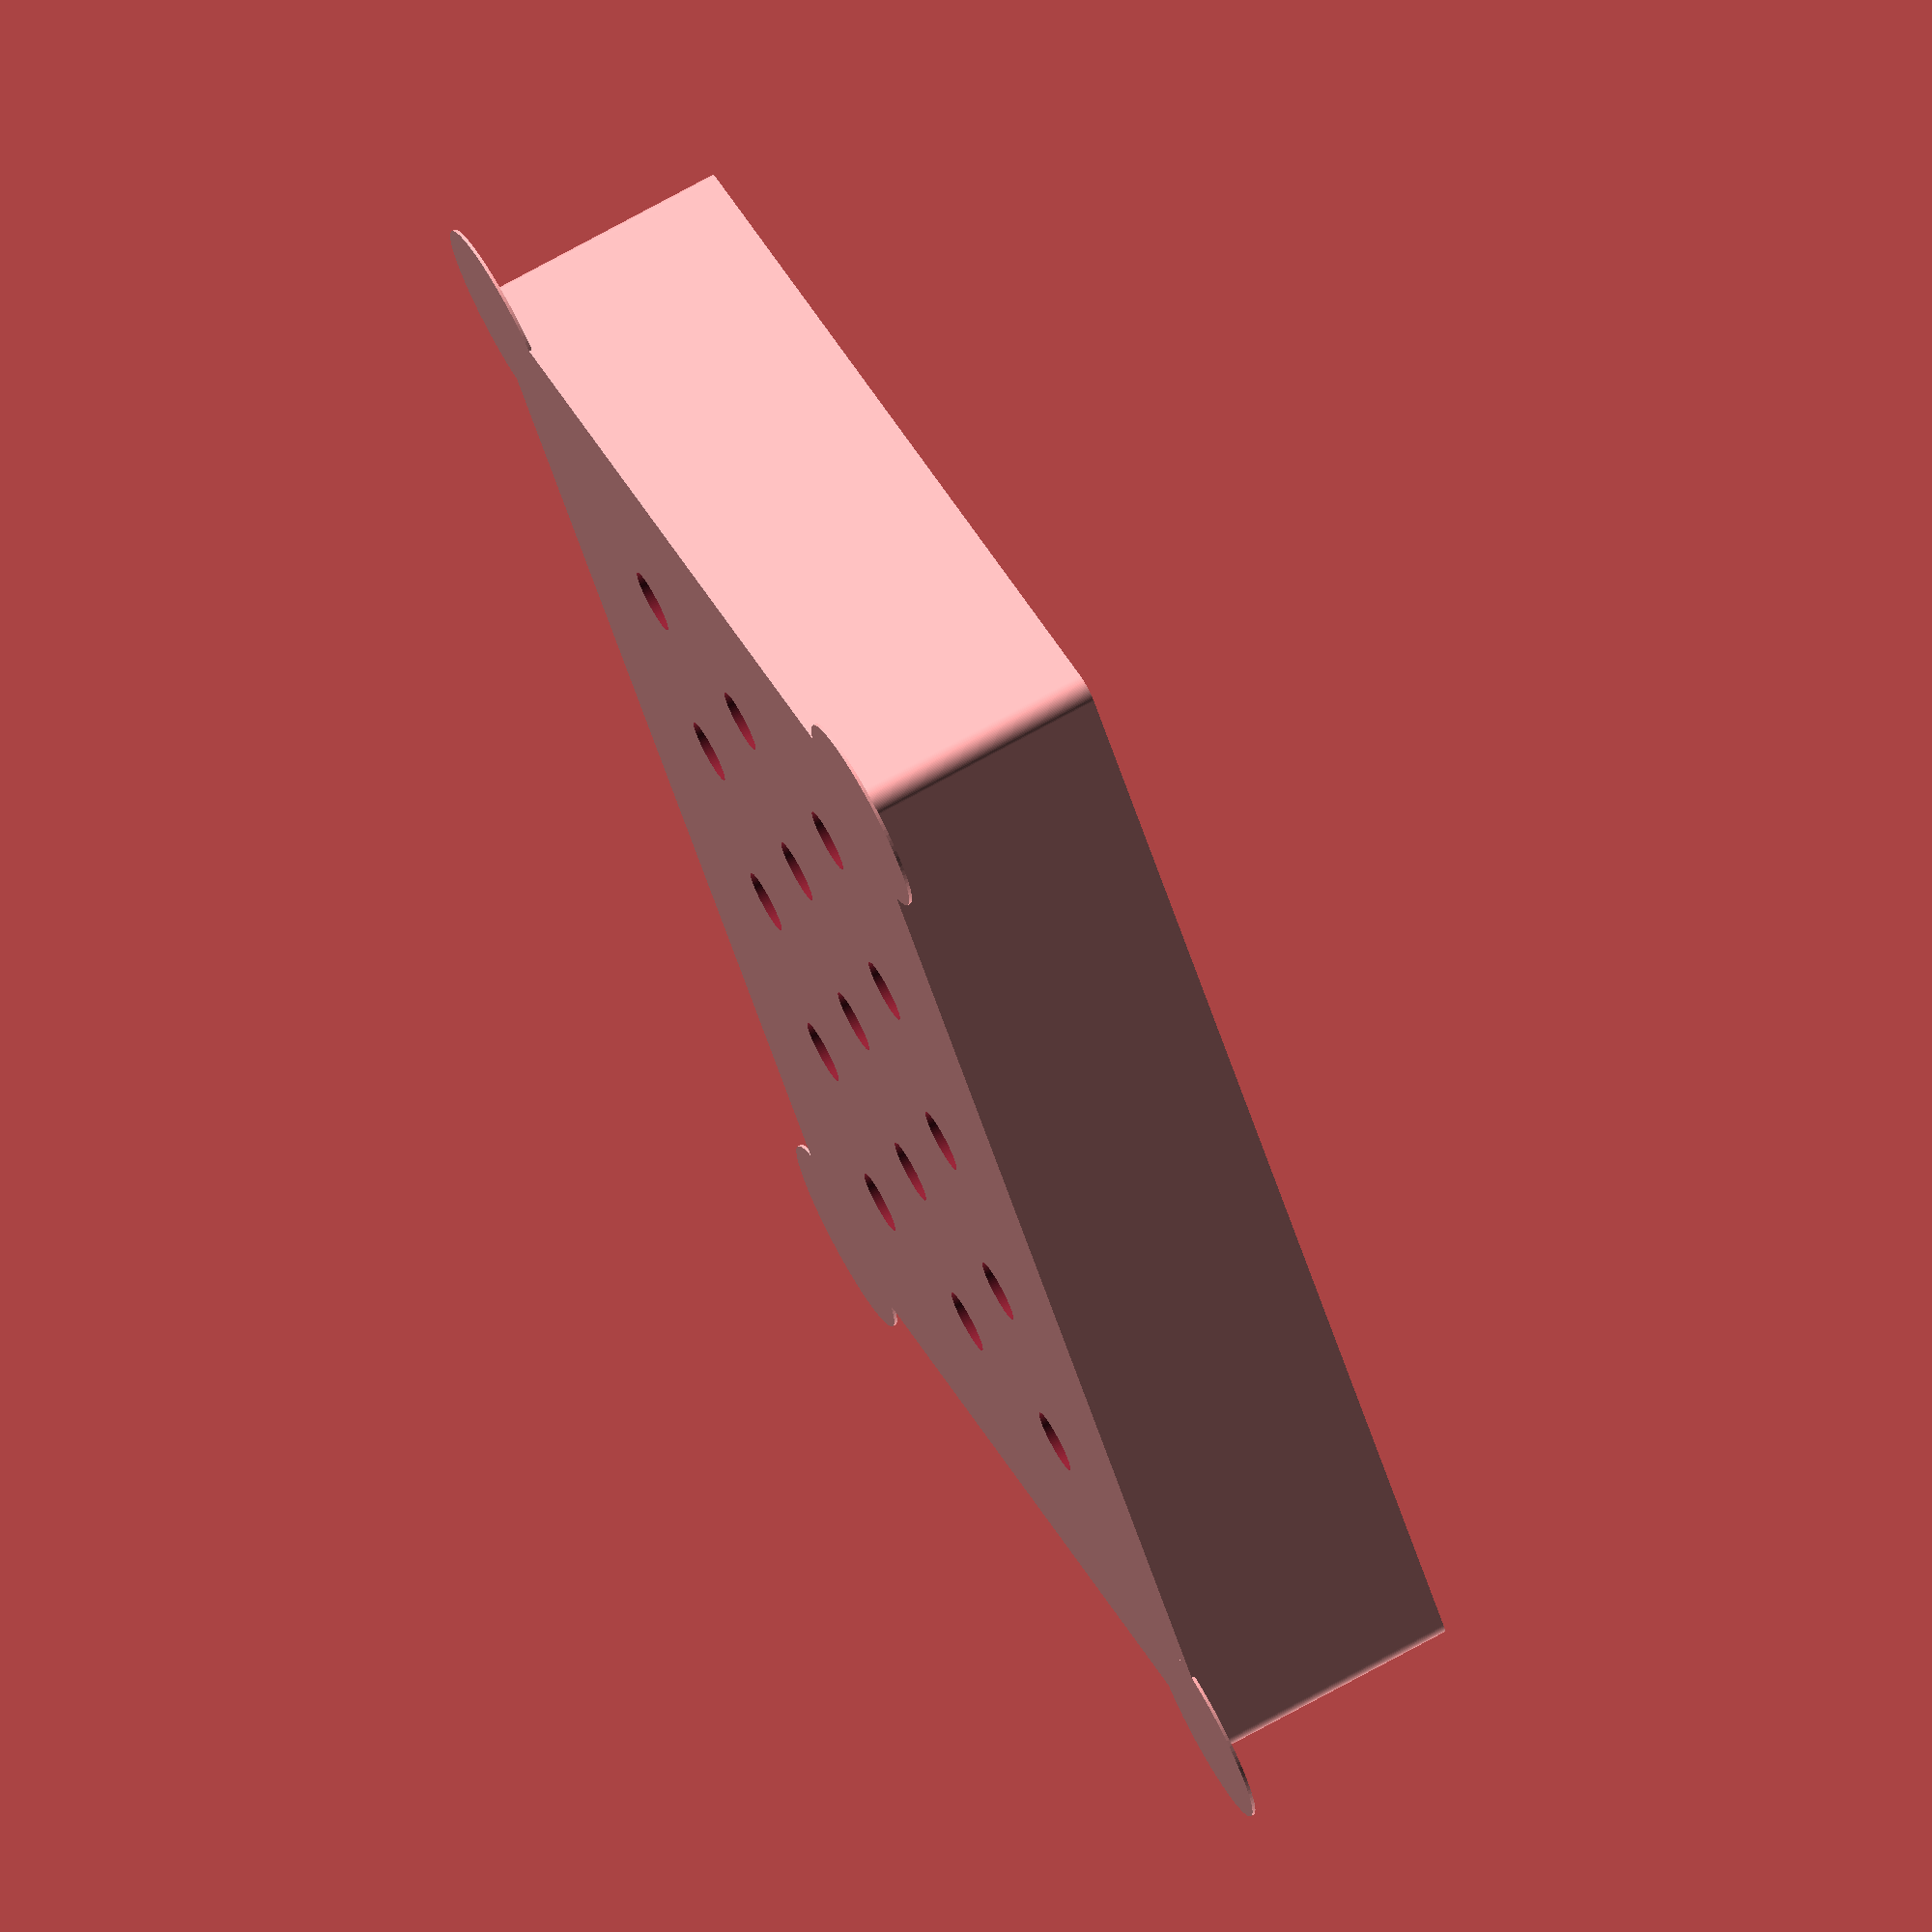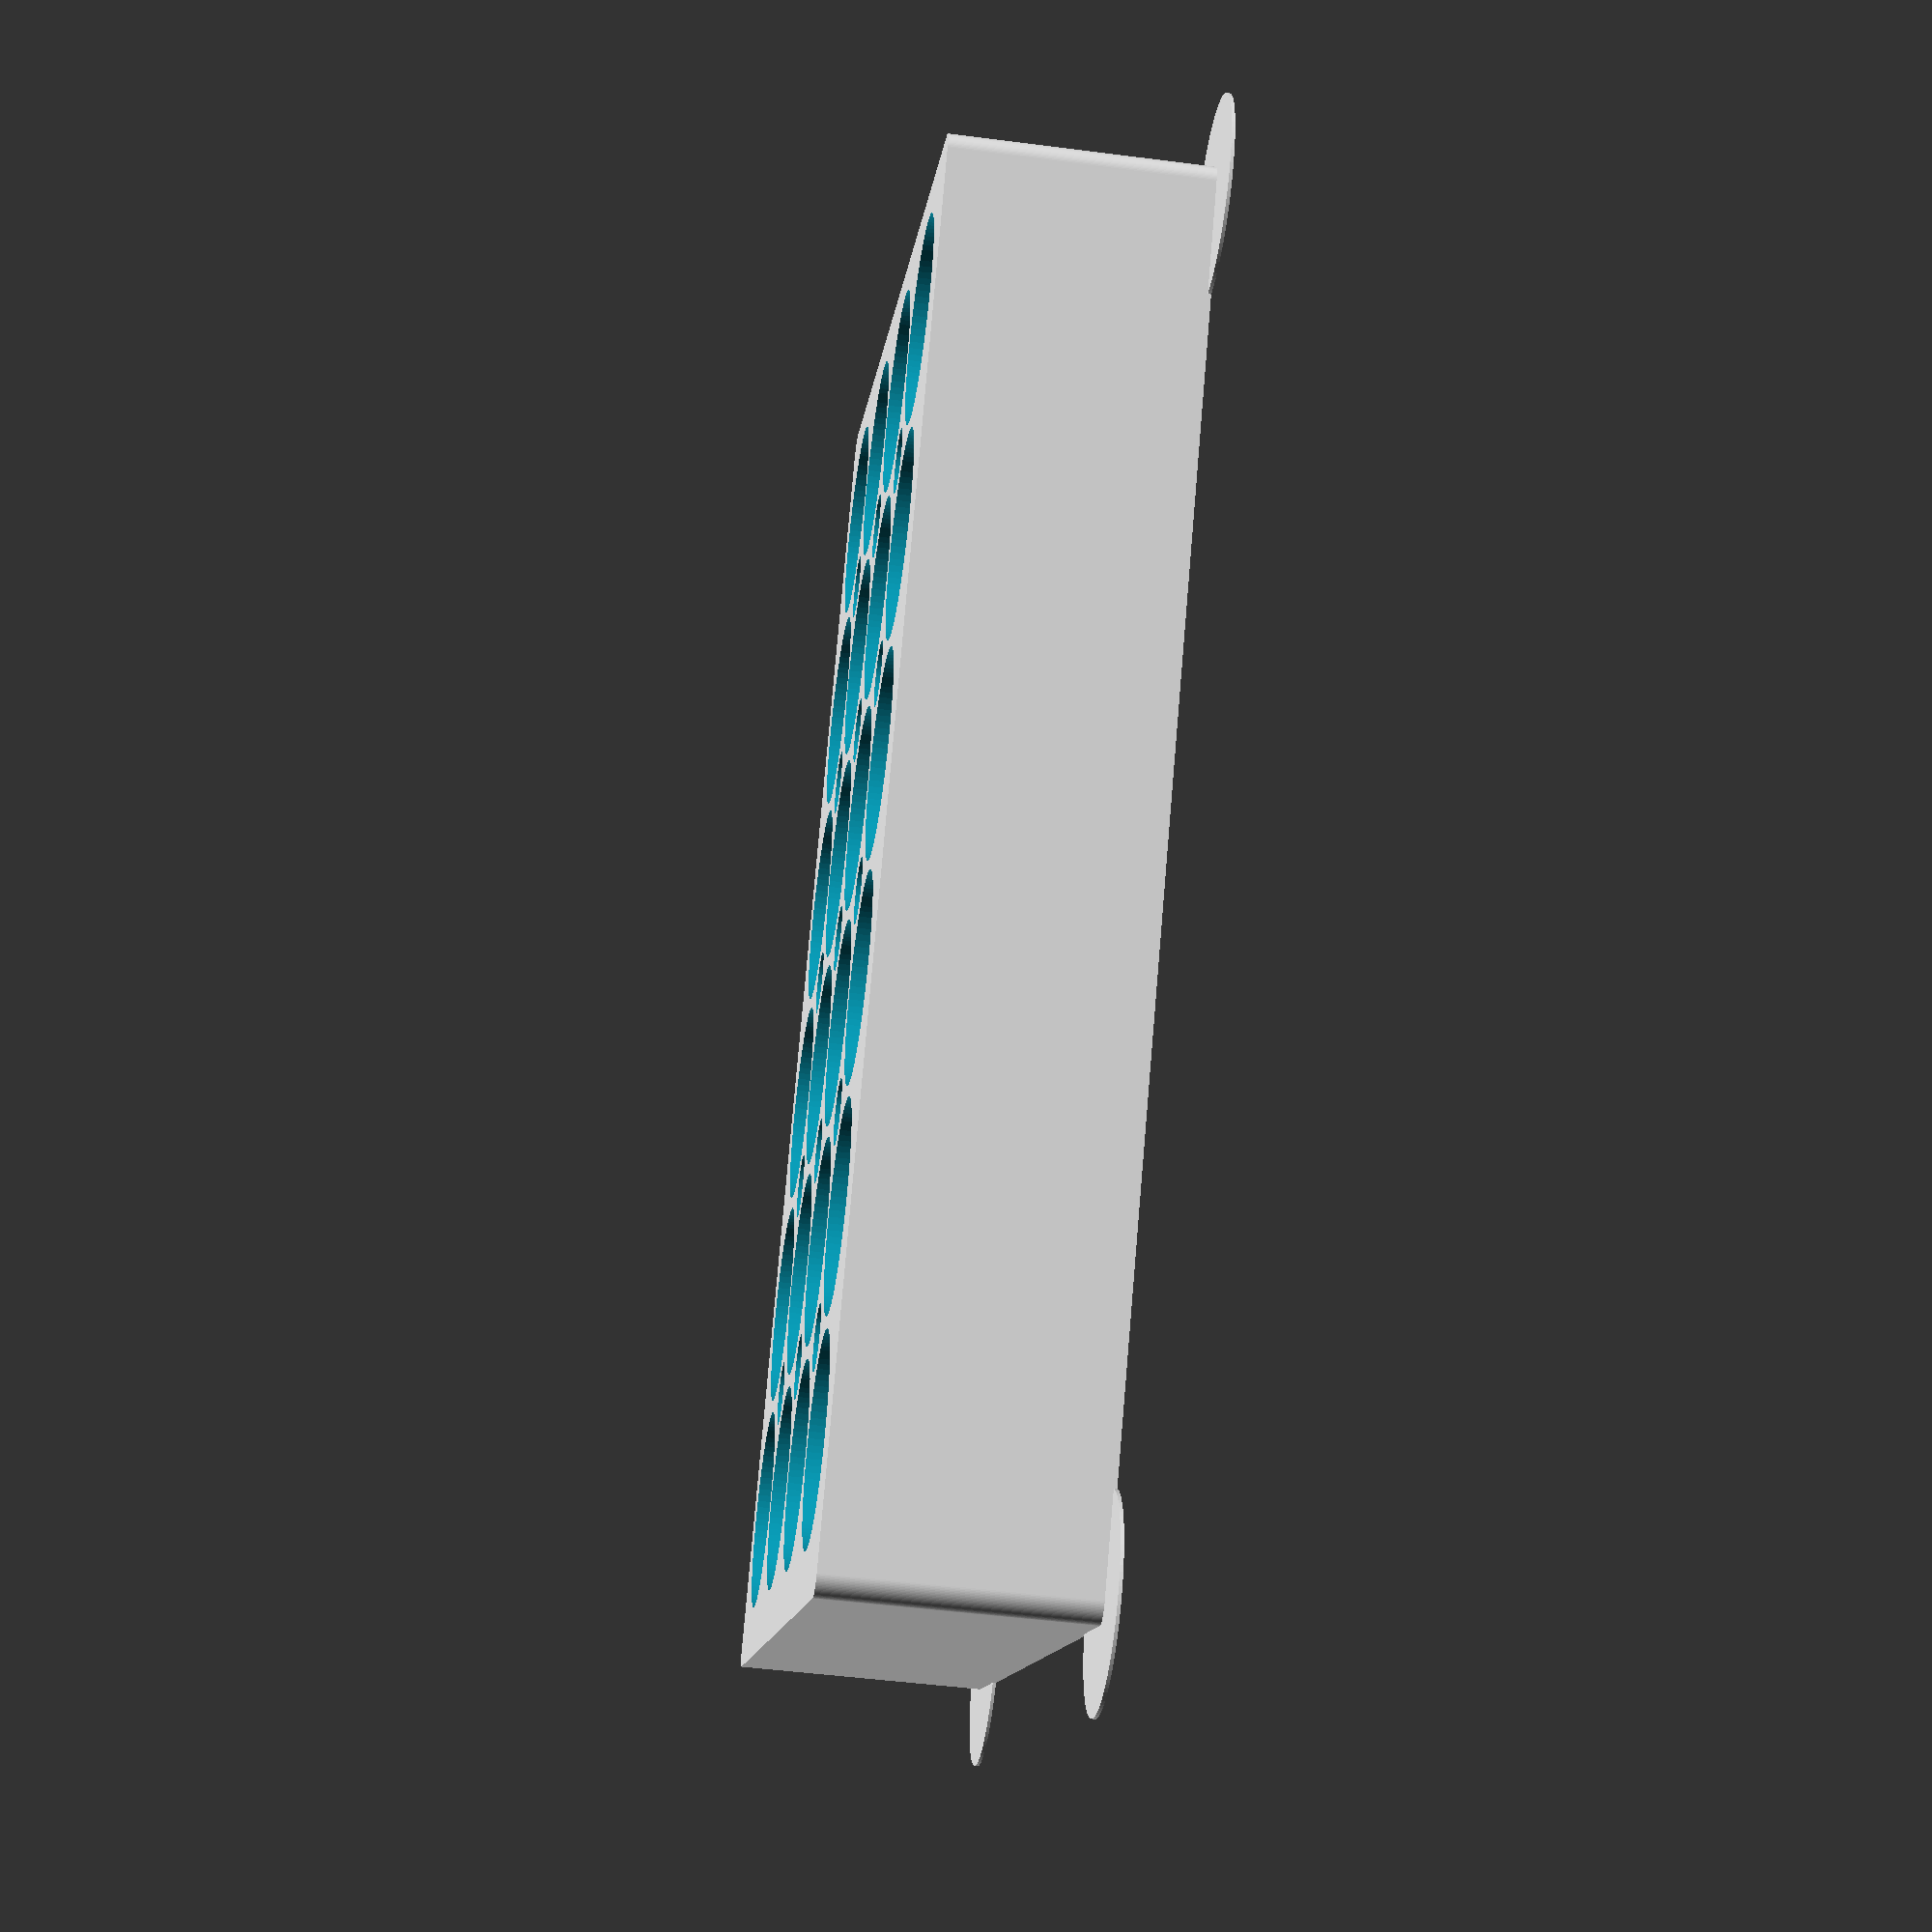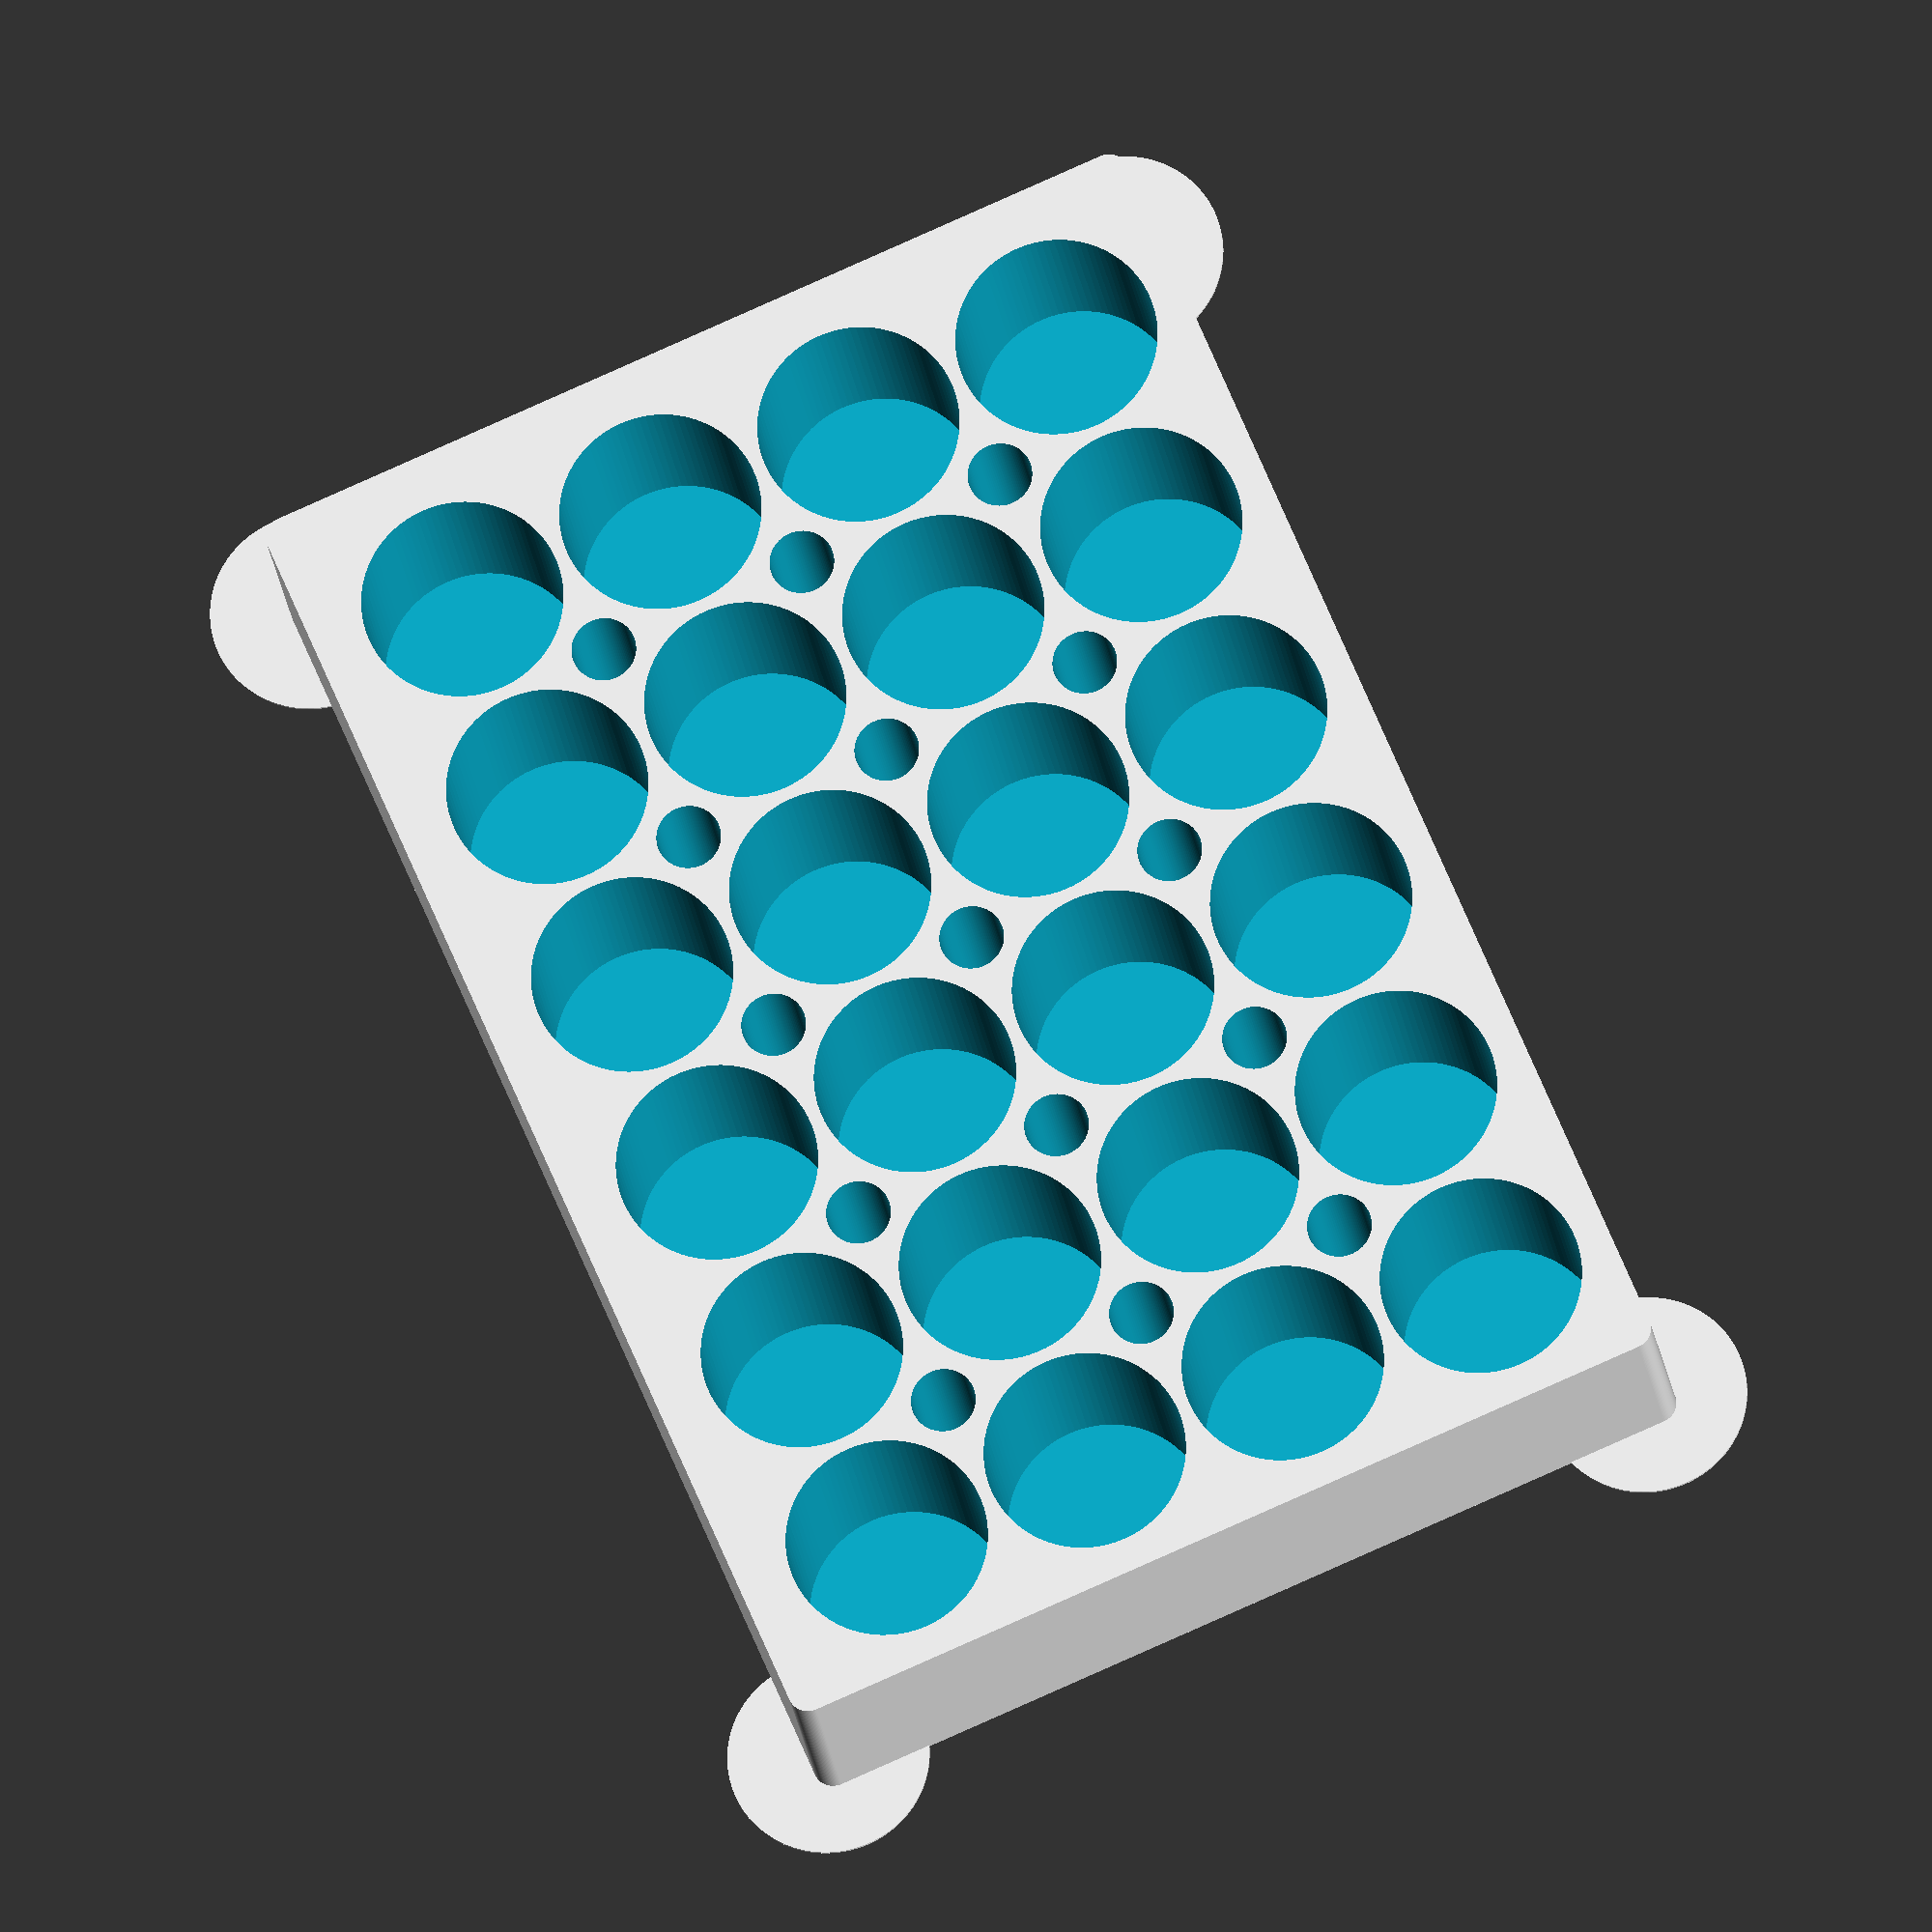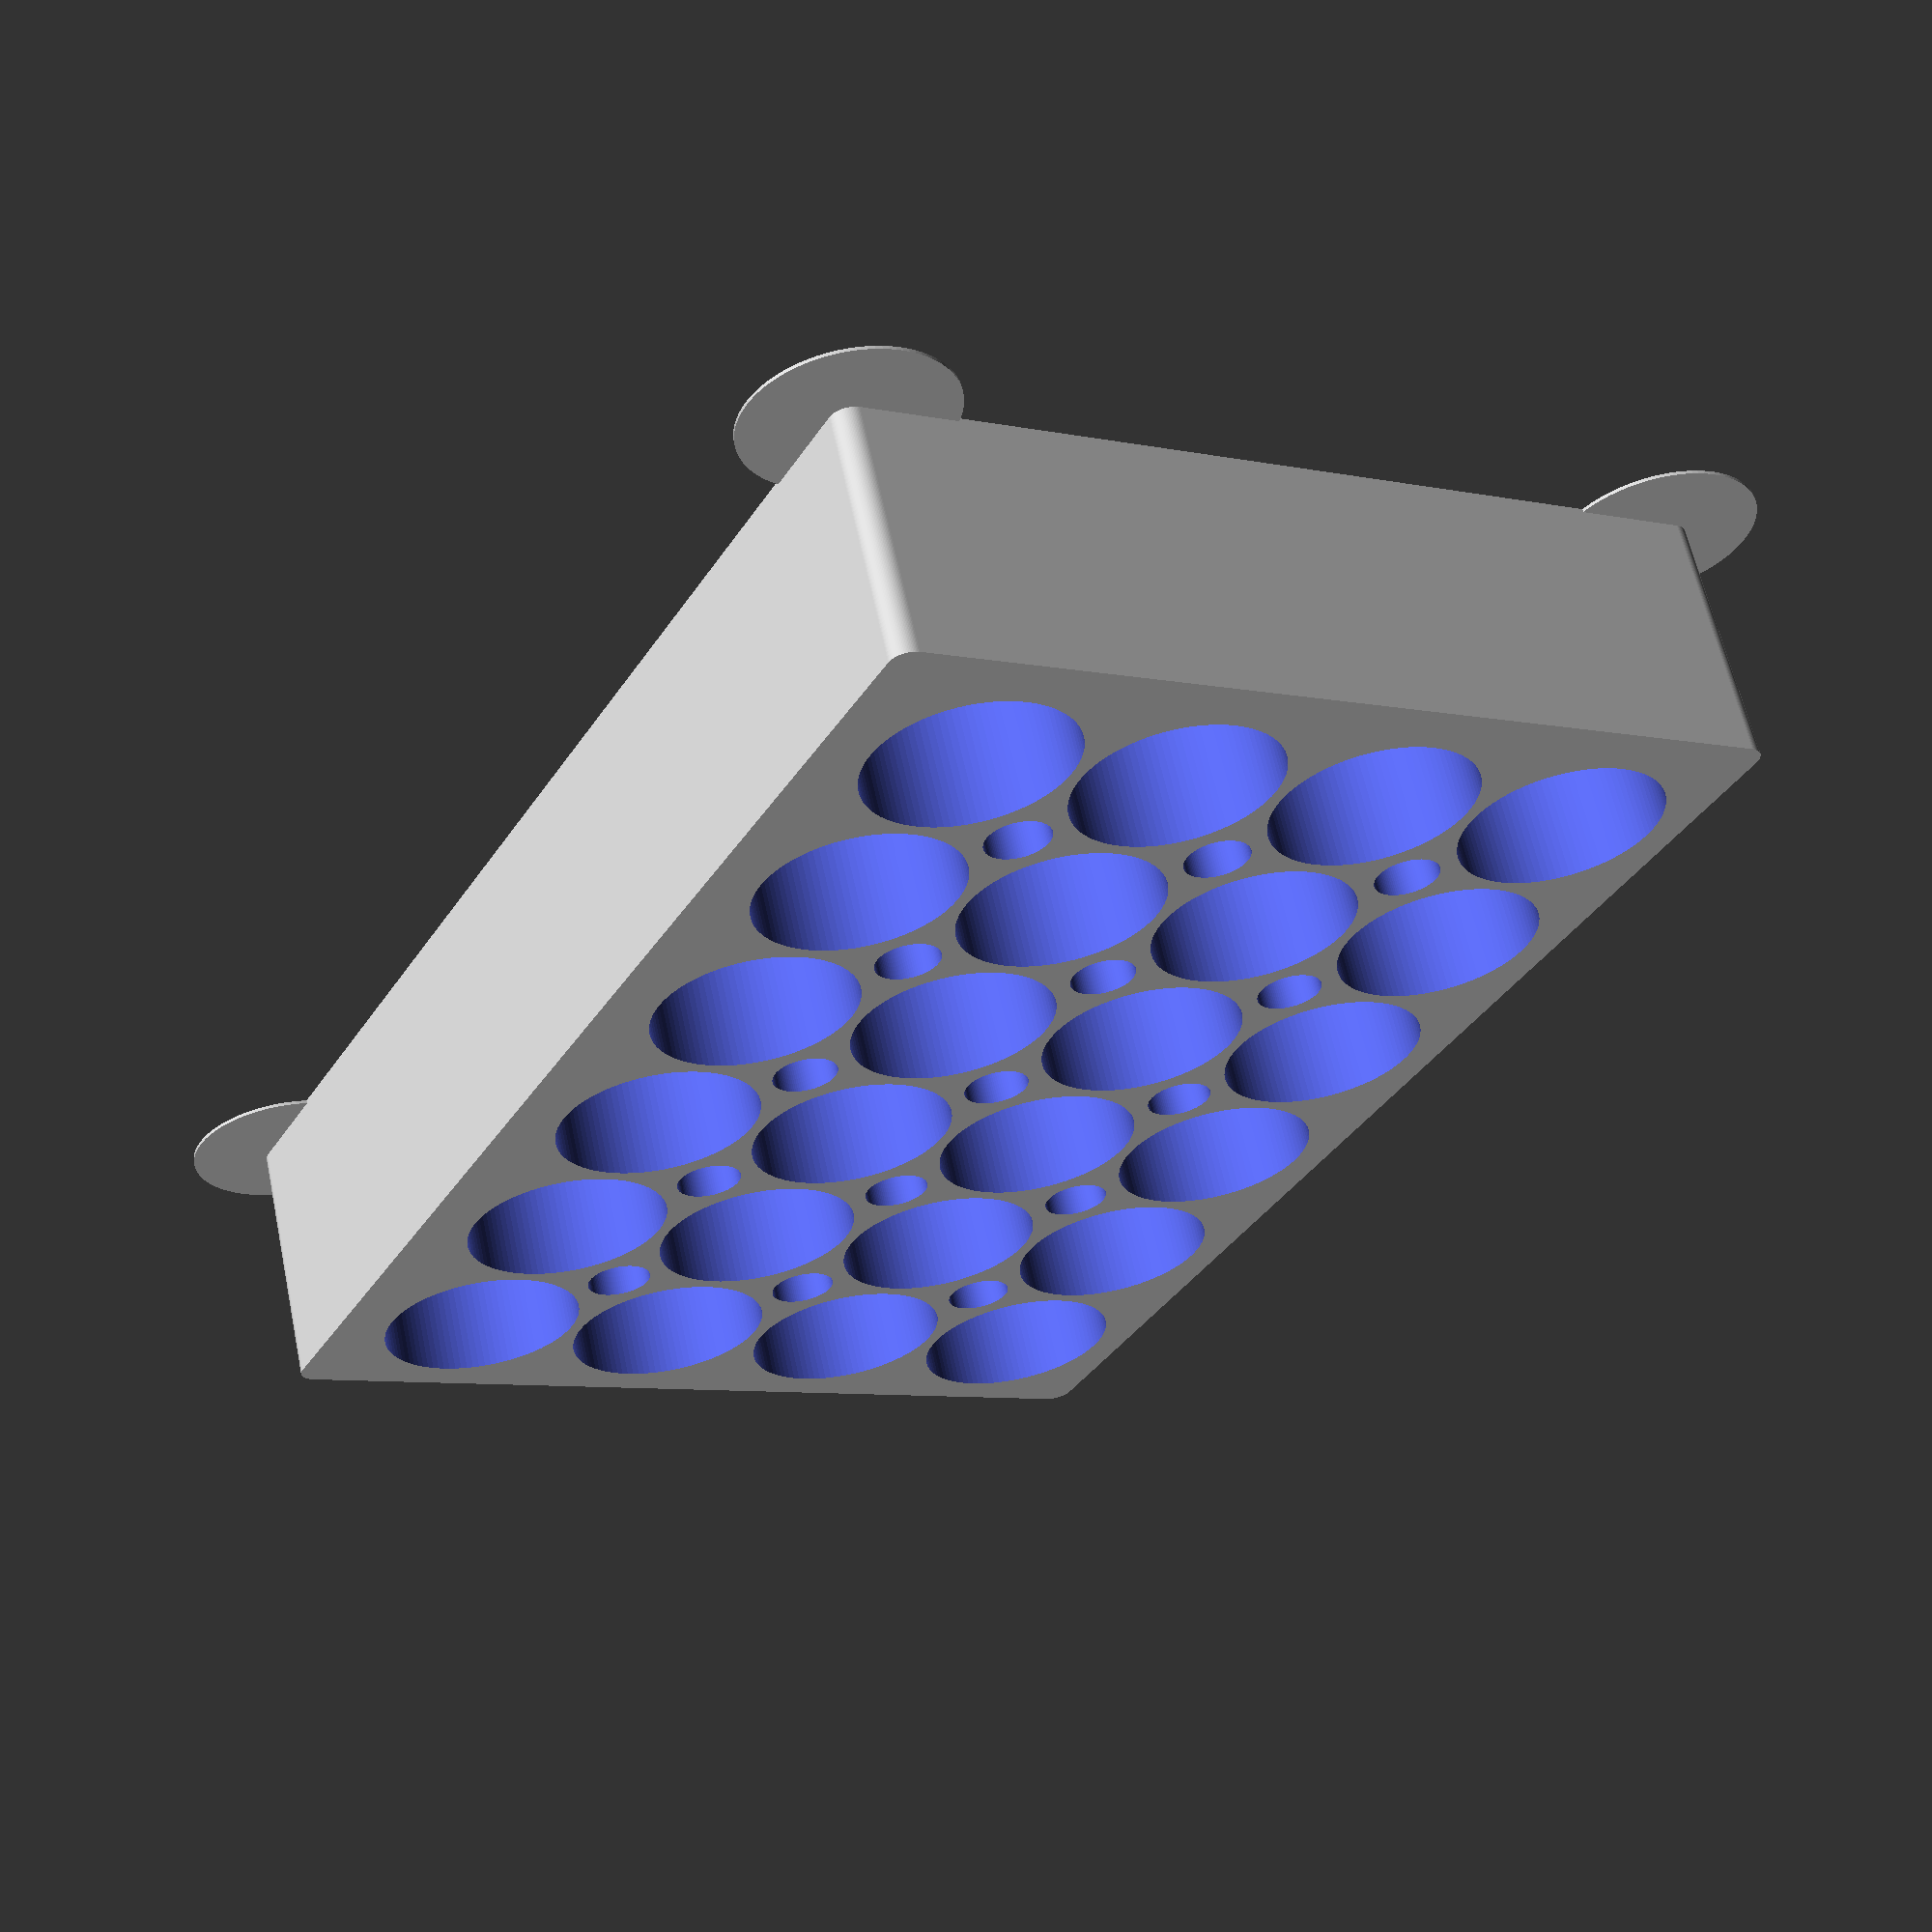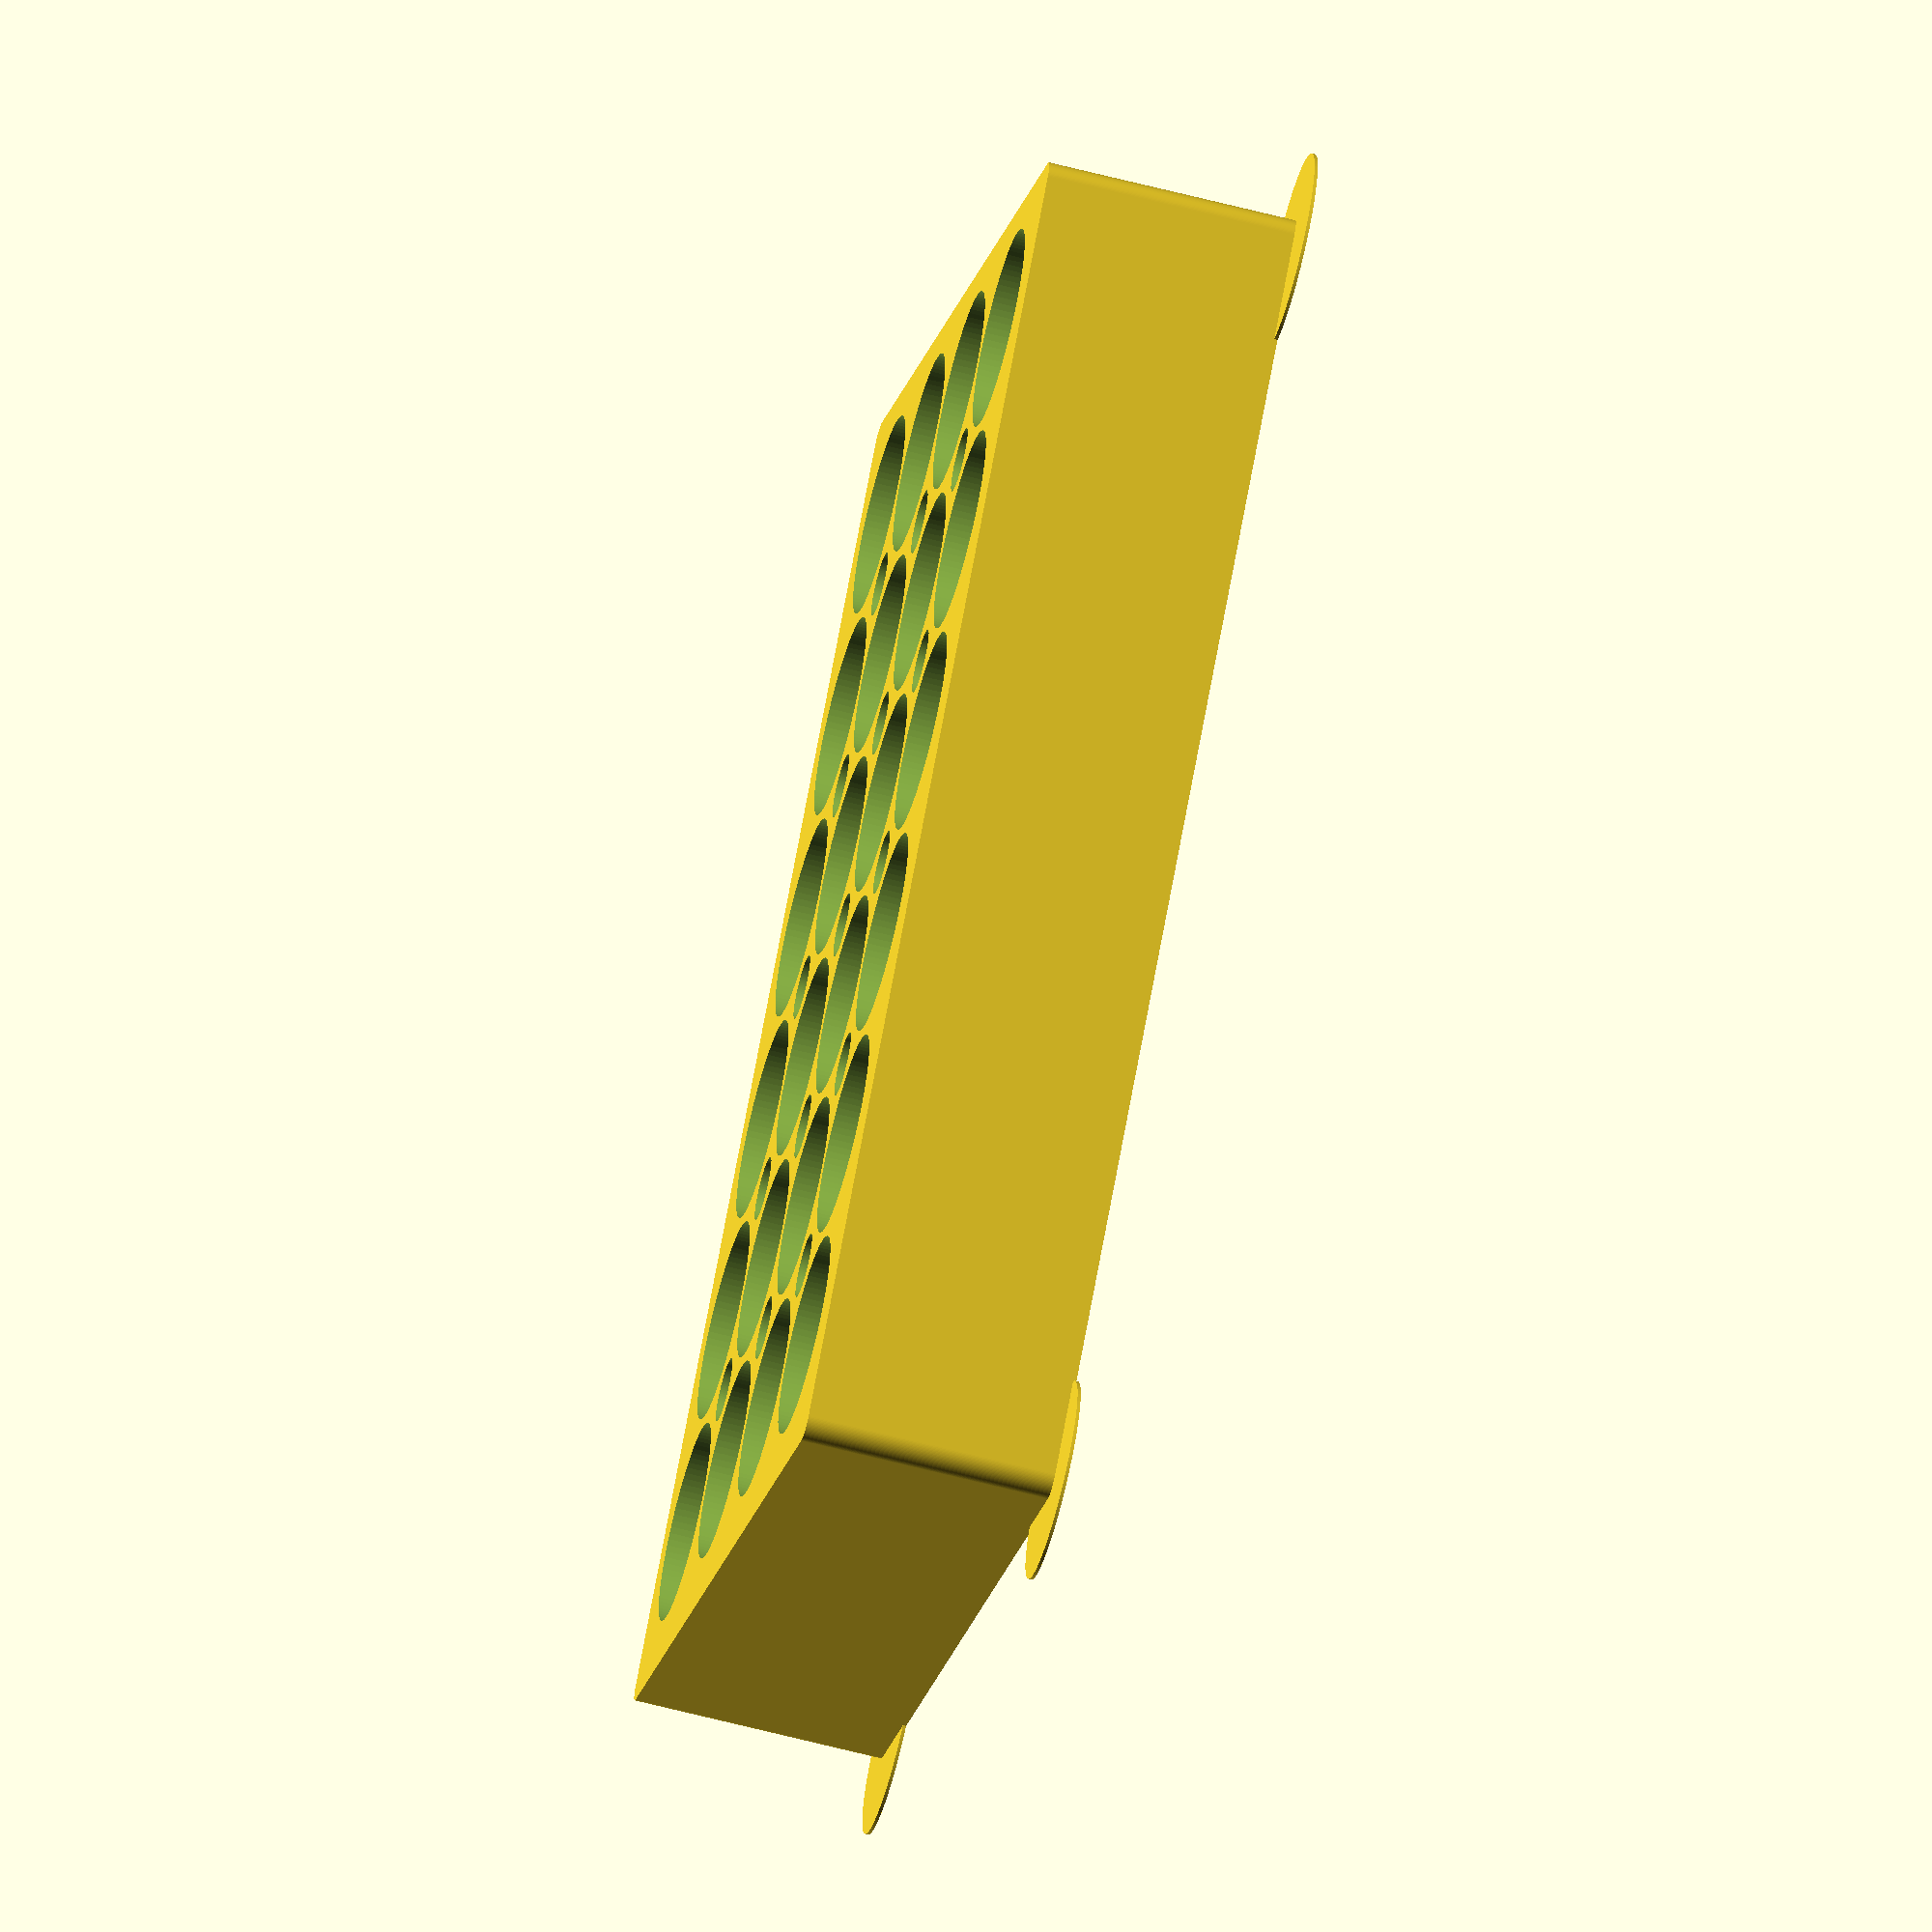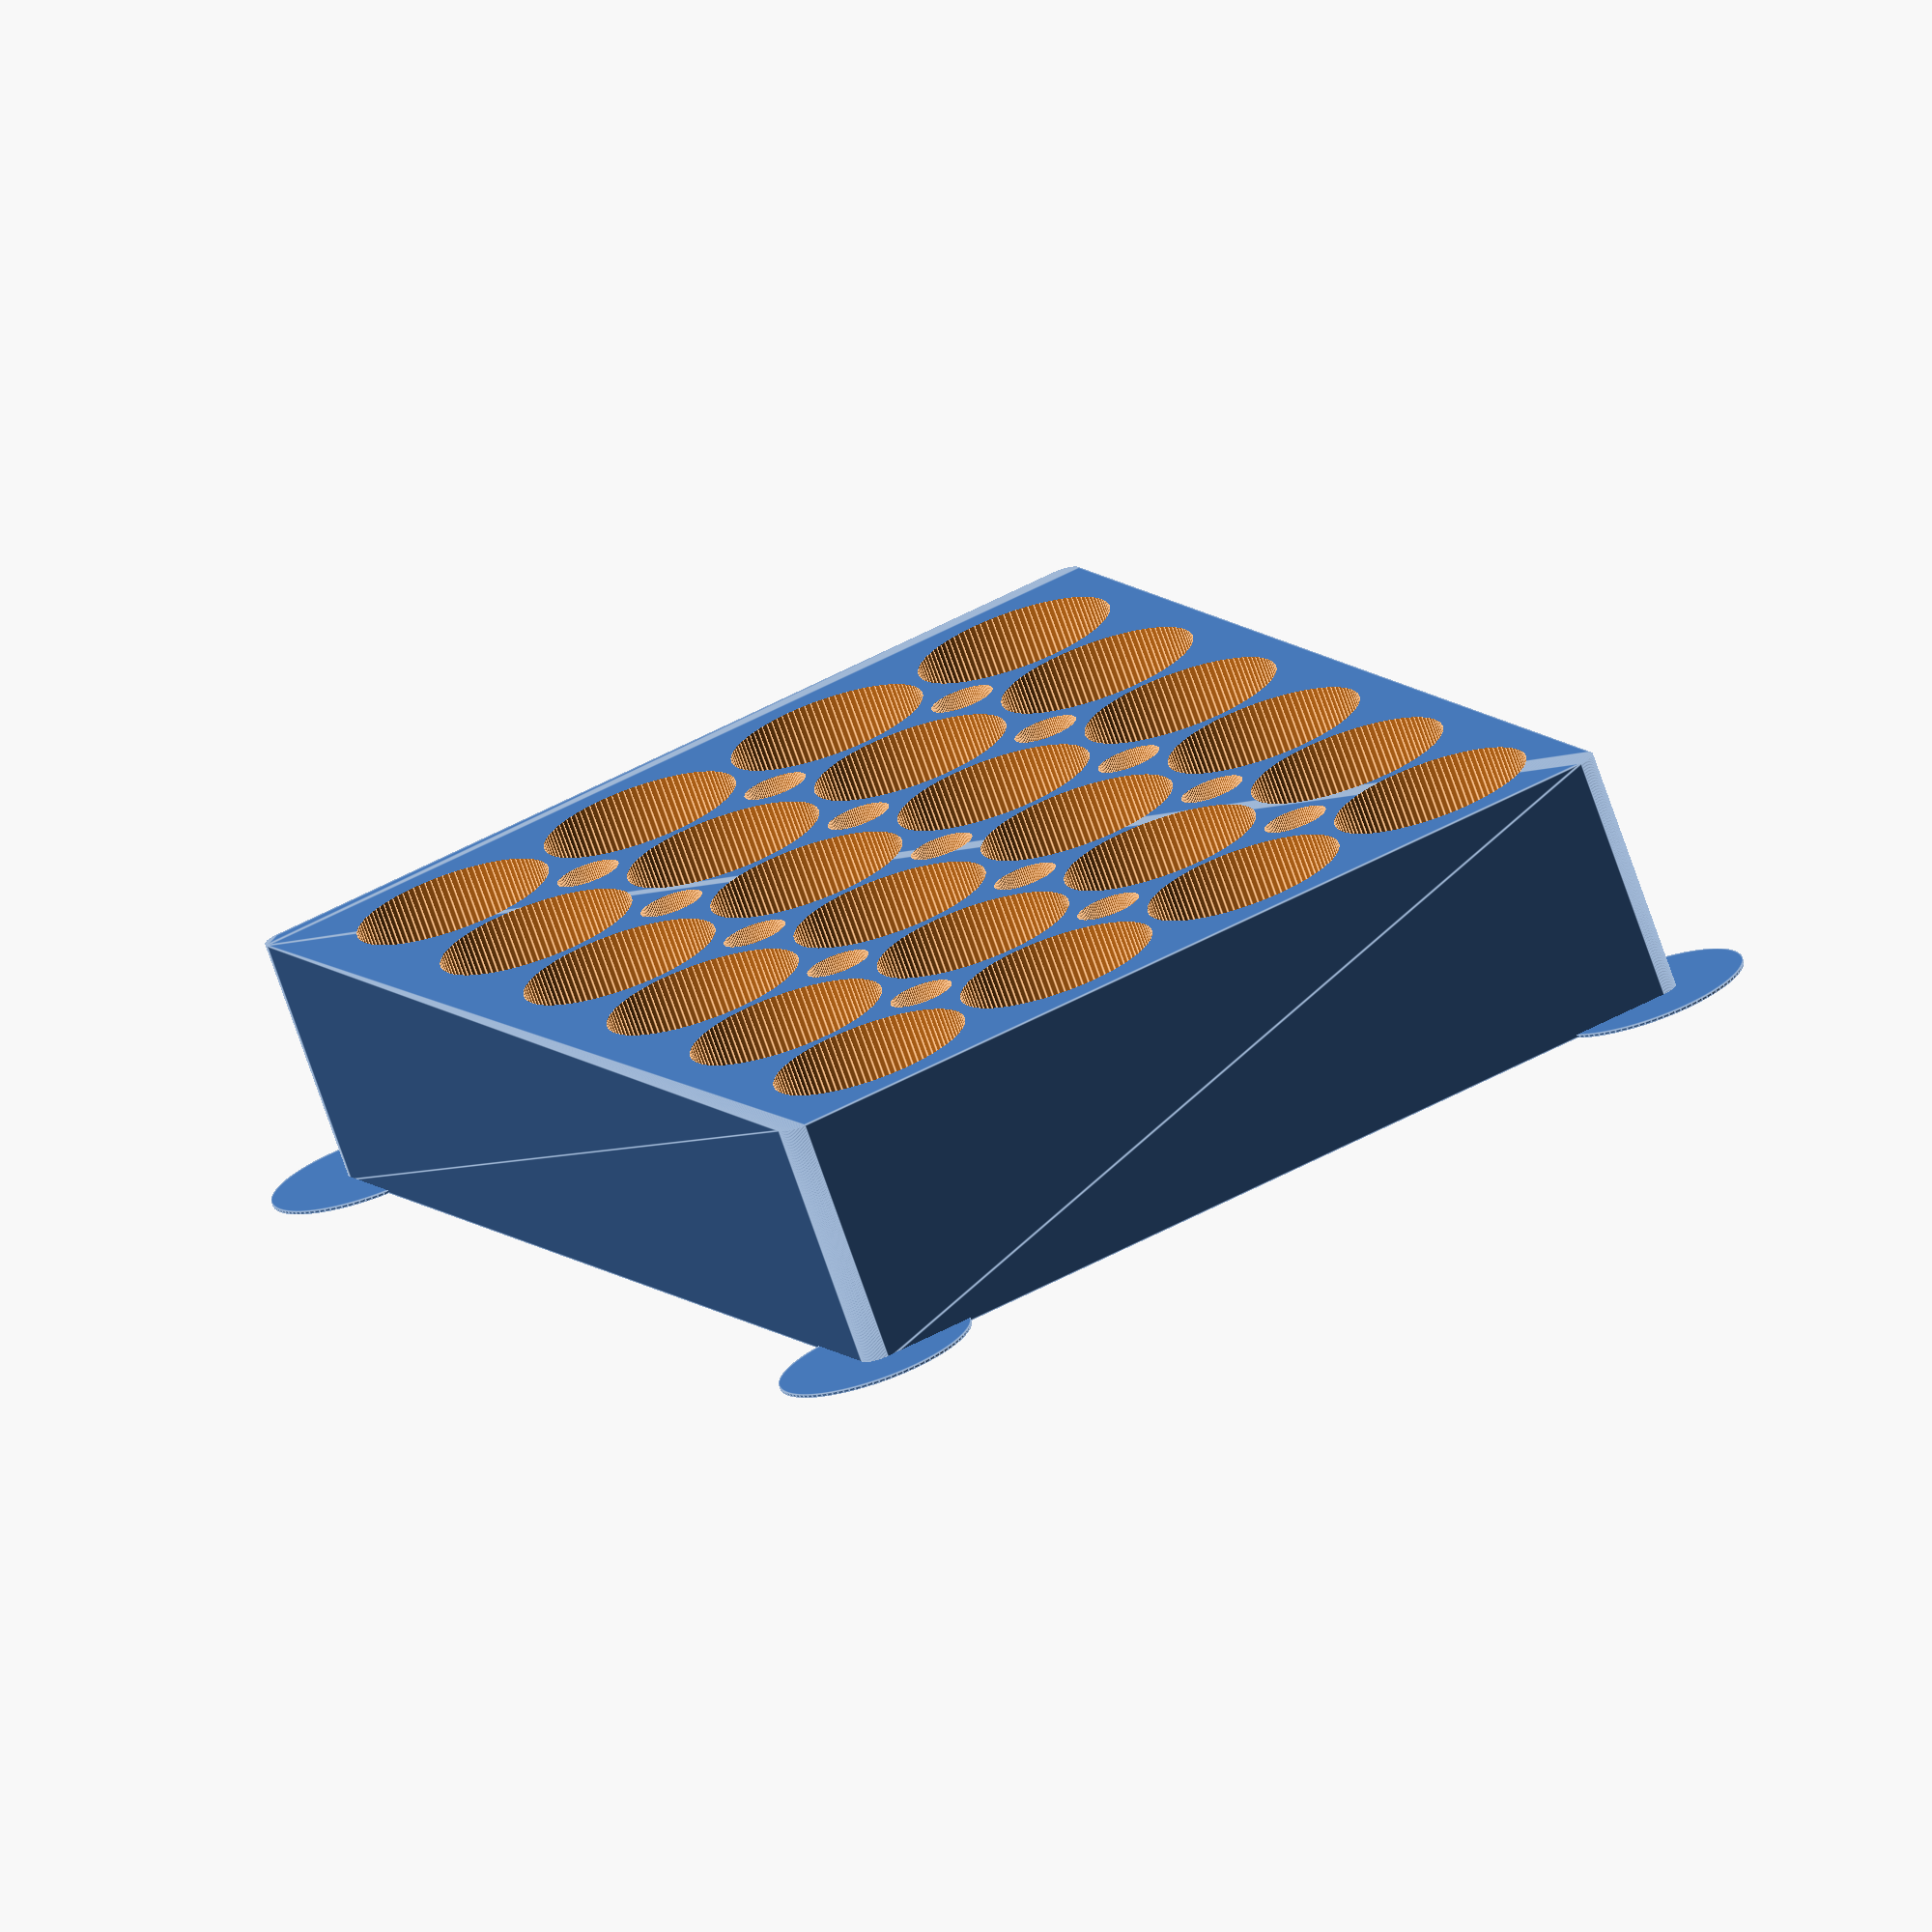
<openscad>
//design and code by emanresu (http://www.thingiverse.com/Emanresu)
//This code generates a rack with round or square holes.

/* [Global] */

//round or square holes?
hole_shape=1; //[1:Round,0:Square]
//length of edge/diameter if square/round holes (mm)
hole_size=25;
//depth of hole (mm)
hole_depth=30;
//number of rows along the x axis
rows=6;
//number of columns along the y axis
columns=4;
//space between holes (mm)
spacing=1.6;
//thickness of bottom layer (mm)
bottom_thick=1.75;
//height of skids (mm)
skid_height=0.4;
//diameter of skids (mm)
skid_diameter=25;
//wall thickness (mm)
wall_thickness=5;
//material-saving through holes?
material_holes_on=1; //[1:Yes, 0:No]
//material-saving hole size (mm)
material_hole_size=4;
//rotation angle (degrees)
angle=0;

//set openSCAD resolution
$fa=1;
$fs=1;


angle2=(90-angle);
angled_pt1=cos(angle)*(hole_size*columns+spacing*(columns)+wall_thickness);
angled_pt2=sin(angle)*(hole_size*columns+spacing*(columns)+wall_thickness);
angled_pt3=cos(angle2)*(hole_depth+bottom_thick);
angled_pt4=sin(angle2)*(hole_depth+bottom_thick);

module holes(hole_shape,hole_size,hole_depth,rows,columns,spacing,bottom_thick) {
	//This module generates an array of holes with one corner at the origin
	//moves the array of holes to be alligned with a non-centered cube later
	//moves corner of array to origin, raises holes by bottom_thick
	
	translate([hole_size/2+spacing+wall_thickness/2, hole_size/2+spacing+wall_thickness/2, hole_depth/2+bottom_thick+0.5]) {

		//generating rows and columns of holes
		//columns are Y axis
		for (b=[0:columns-1]) {
			//rows are X axis
			for (i=[0:rows-1]) {
				translate([i*(hole_size+spacing), b*(hole_size+spacing), 0]) {
					//square or round holes?
					//value of 1 = circles
					if (hole_shape==1) {

						cylinder(r=hole_size/2, h=hole_depth+1, center=true);
					}
					//any value not equal to 1 generates square holes
					else {cube(size=[hole_size, hole_size, hole_depth+1], center=true);
					}
						
					
				}
			}
		}	
	}
	
}


module material_holes(hole_shape,material_hole_size,hole_depth,rows,columns,spacing,bottom_thick) {
translate([hole_size+1.5*spacing+wall_thickness/2, hole_size+1.5*spacing+wall_thickness/2, hole_depth/2+bottom_thick]){
	//generating rows and columns of holes
		//columns are Y axis
		for (b=[0:columns-2]) {
			//rows are X axis
			for (i=[0:rows-2]) {
				translate([i*(hole_size+spacing), b*(hole_size+spacing), 0]) {
					//square or round holes?
					//value of 1 = circles
					if (hole_shape==1) {
						cylinder(r=material_hole_size, h=hole_depth+bottom_thick*4, center=true);
					}
					//any value not equal to 1 generates square holes
					else {cube(size=[material_hole_size, material_hole_size, hole_depth+bottom_thick], center=true);
					}
}
}
}
}
}


//takes an appropriately sized block and removes an array of holes
	rotate([angle,0,0])
difference() {
hull(){
	//main body

	cube(size=[rows*(hole_size+spacing)+wall_thickness, columns*(hole_size+spacing)+wall_thickness, bottom_thick+hole_depth], center=false);

//round the corners to avoid splitting
if (angle==0){
	translate([0,0,0]) cylinder(h=bottom_thick+hole_depth, d=wall_thickness, $fn=100);
	translate([rows*(hole_size+spacing)+spacing+wall_thickness/2, columns*(hole_size+spacing)+spacing+wall_thickness/2,0]) cylinder(h=bottom_thick+hole_depth, d=wall_thickness, $fn=100);
	translate([0, columns*(hole_size+spacing)+spacing+wall_thickness/2,0]) cylinder(h=bottom_thick+hole_depth, d=wall_thickness, $fn=100);
	translate([rows*(hole_size+spacing)+spacing+wall_thickness/2, 0,0]) cylinder(h=bottom_thick+hole_depth, d=wall_thickness, $fn=100);
}

}
//holes (improved resolution with $fn=100)
	holes(hole_shape,hole_size,hole_depth,rows,columns,spacing,bottom_thick, $fn=100);
//material holes to save mass
if (material_holes_on==1){
	material_holes(hole_shape,material_hole_size,hole_depth,rows,columns,spacing,bottom_thick, $fn=100);
	}

}

//Generate triangular support structures if angled
if (angle!=0) {

	translate([hole_size*rows+spacing*(rows)+wall_thickness-0.5,0,0])
	rotate([0,270,0])
	linear_extrude(height=(hole_size*rows+spacing*(rows)+wall_thickness))
	polygon(points=[ 
		[0,0],
		[0,angled_pt1],
		[angled_pt2,angled_pt1]
		]
	);
	translate([-0.5,0,0])
	rotate([0,270,180])
	linear_extrude(height=(hole_size*rows+spacing*(rows)+wall_thickness))
	polygon(points=[ 
		[0,0],
		[0,angled_pt3],
		[angled_pt4,angled_pt3]
		]
	);

}

//Generate corner skids to minimise curling
//origin skid
   translate([0,-angled_pt3,0]) cylinder(h=skid_height, d=skid_diameter, $fn=100);

//opposite corner skid
	translate([rows*hole_size+spacing*rows+wall_thickness/2, (cos(angle))*(wall_thickness+(columns*(hole_size)+spacing*(columns-1))),0]) cylinder(h=skid_height, d=skid_diameter, $fn=100);

//far y axis skid
	translate([0, (cos(angle))*(columns*hole_size+spacing*(columns)+wall_thickness/2),0]) cylinder(h=skid_height, d=skid_diameter, $fn=100);

//far x axis skid
	translate([rows*hole_size+spacing*(rows)+wall_thickness/2, -angled_pt3,0]) cylinder(h=skid_height, d=skid_diameter, $fn=100);

</openscad>
<views>
elev=106.3 azim=123.0 roll=298.8 proj=o view=wireframe
elev=48.9 azim=306.6 roll=81.8 proj=p view=solid
elev=17.1 azim=66.8 roll=5.7 proj=o view=solid
elev=118.5 azim=298.6 roll=192.0 proj=p view=wireframe
elev=62.3 azim=314.3 roll=75.1 proj=o view=wireframe
elev=253.1 azim=246.0 roll=161.0 proj=o view=edges
</views>
